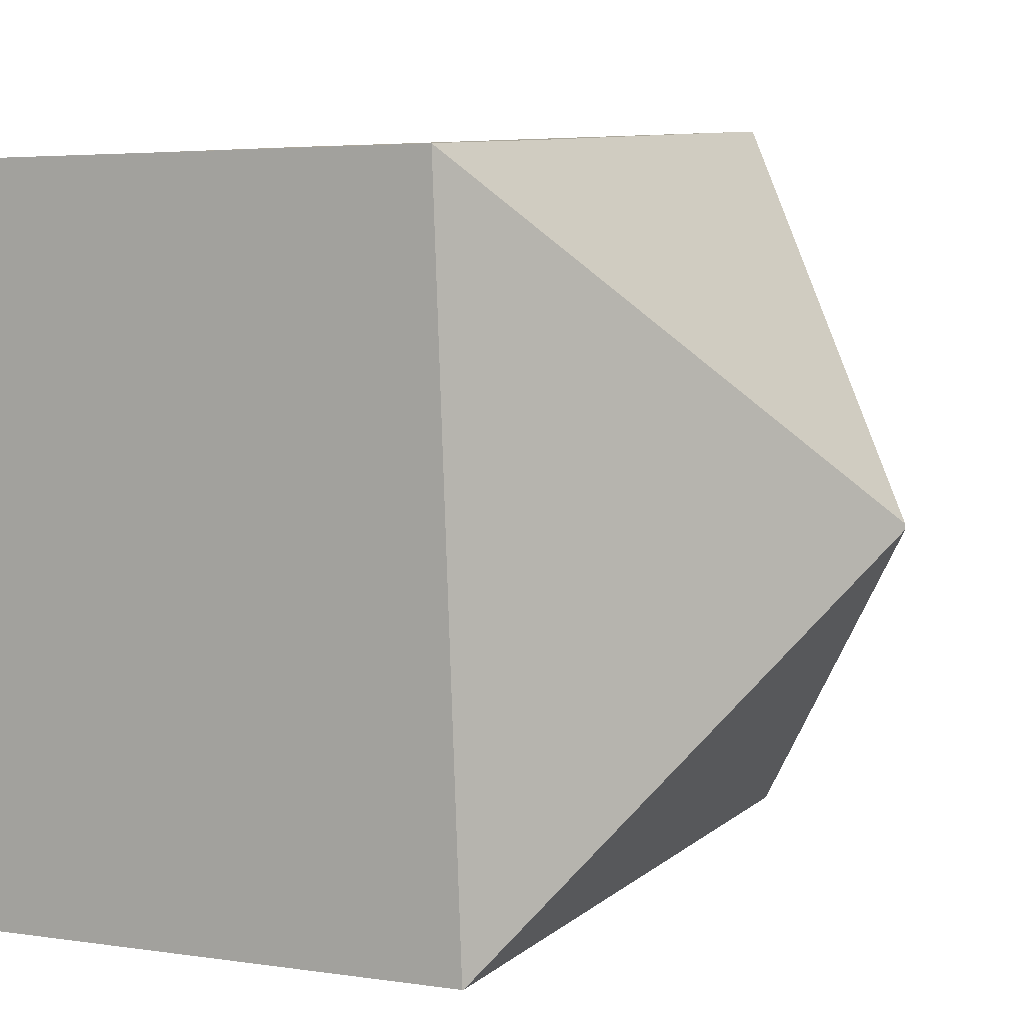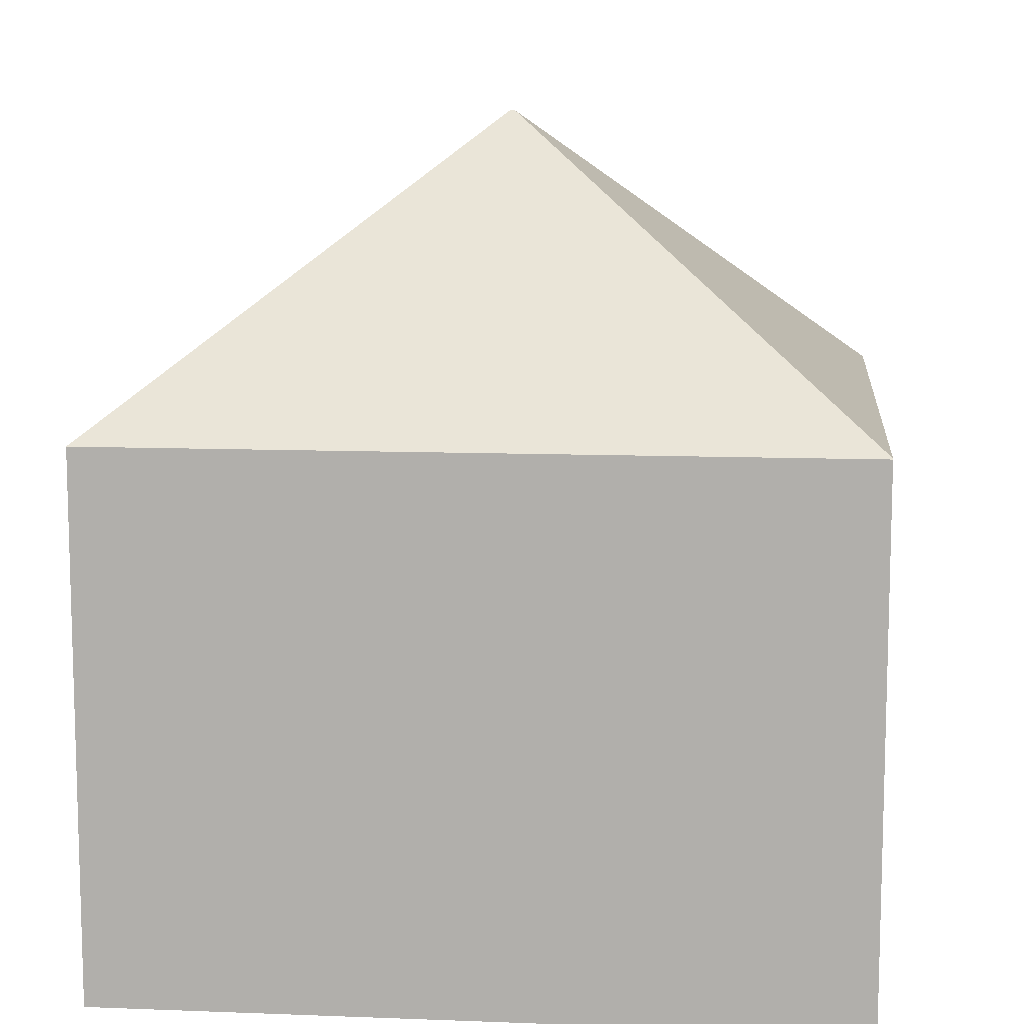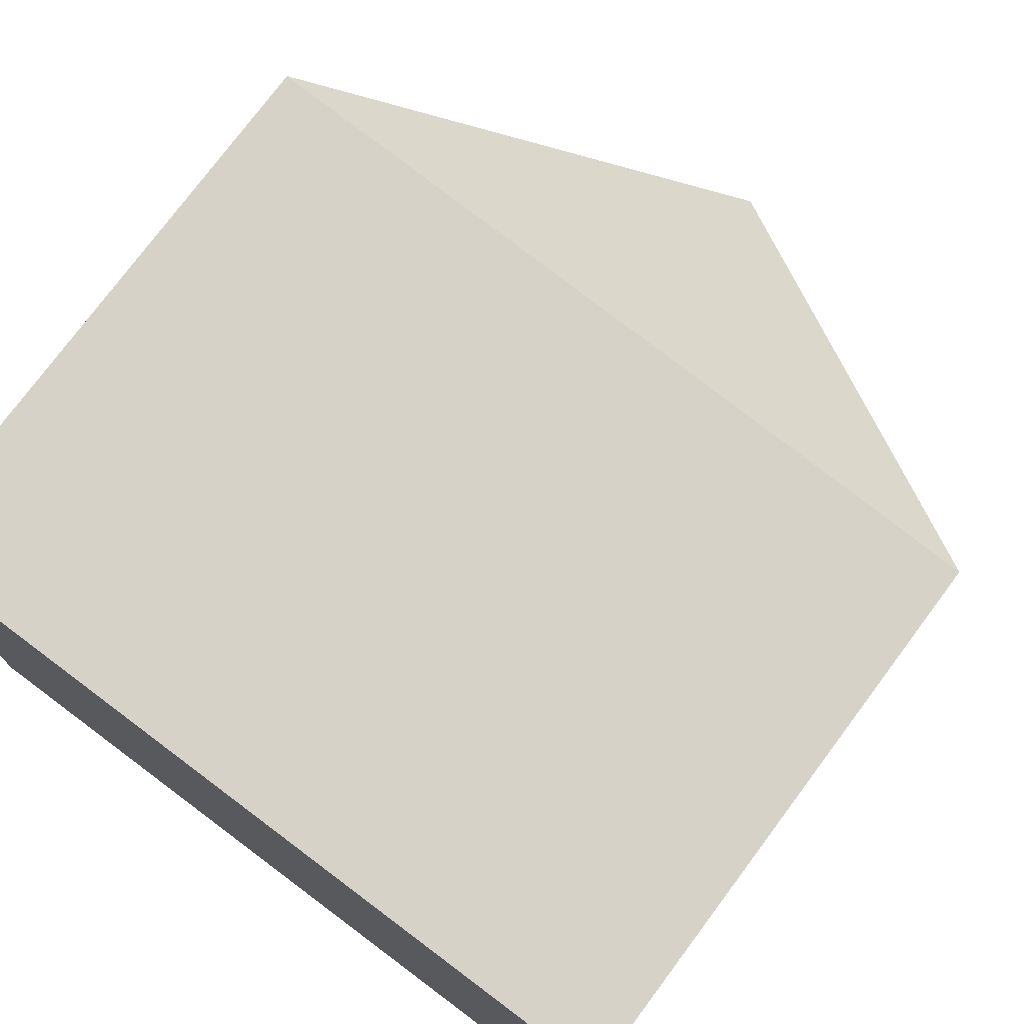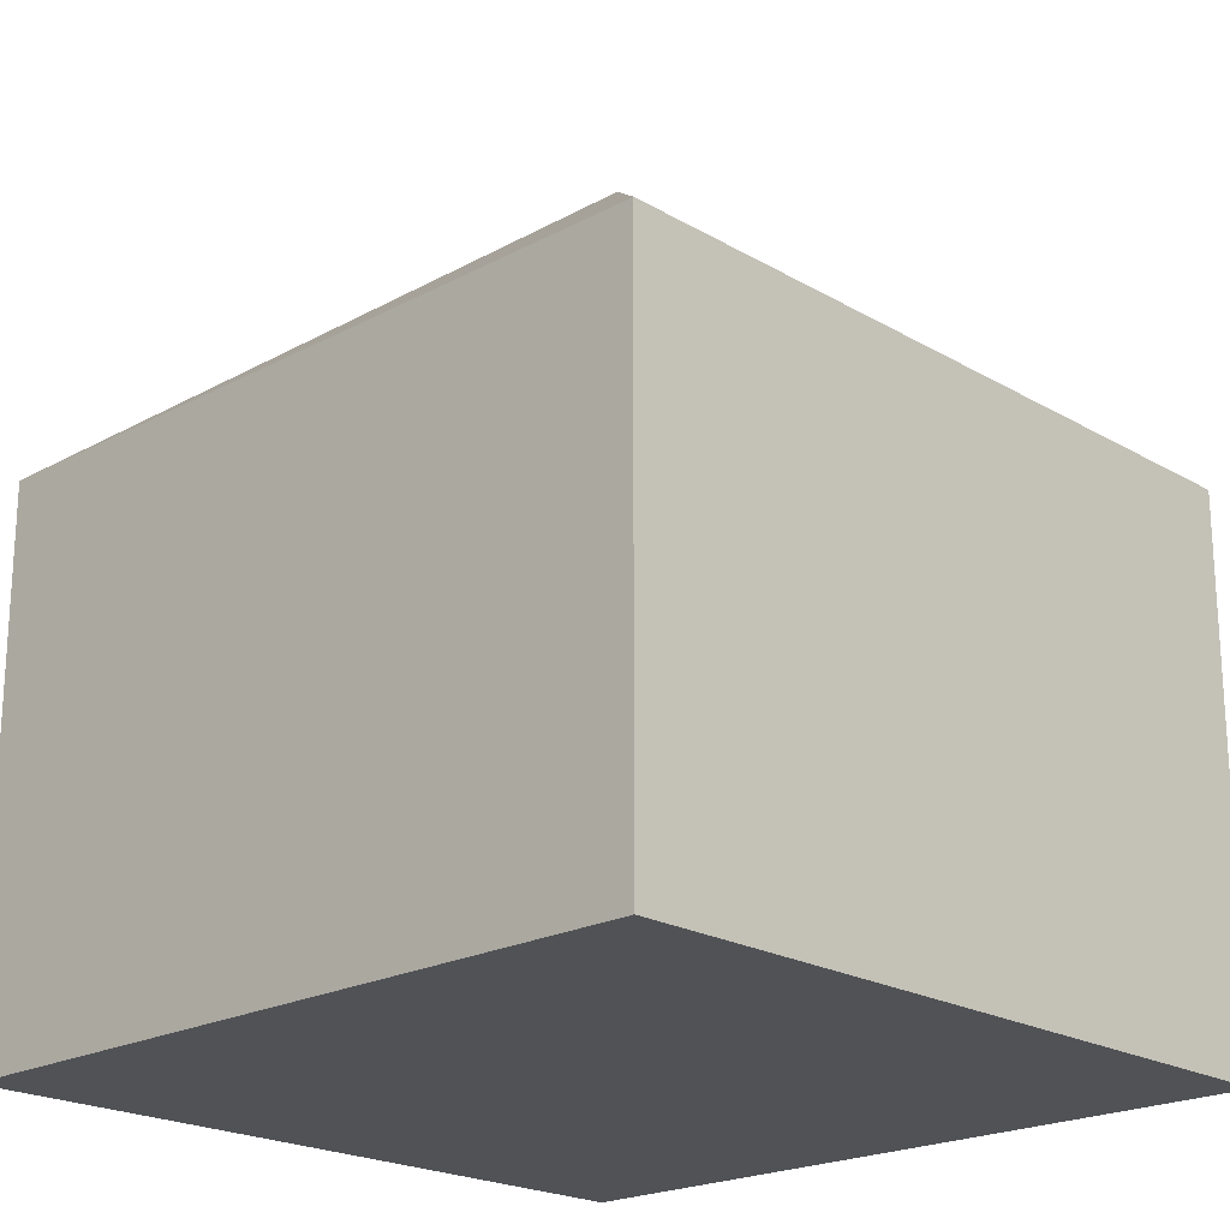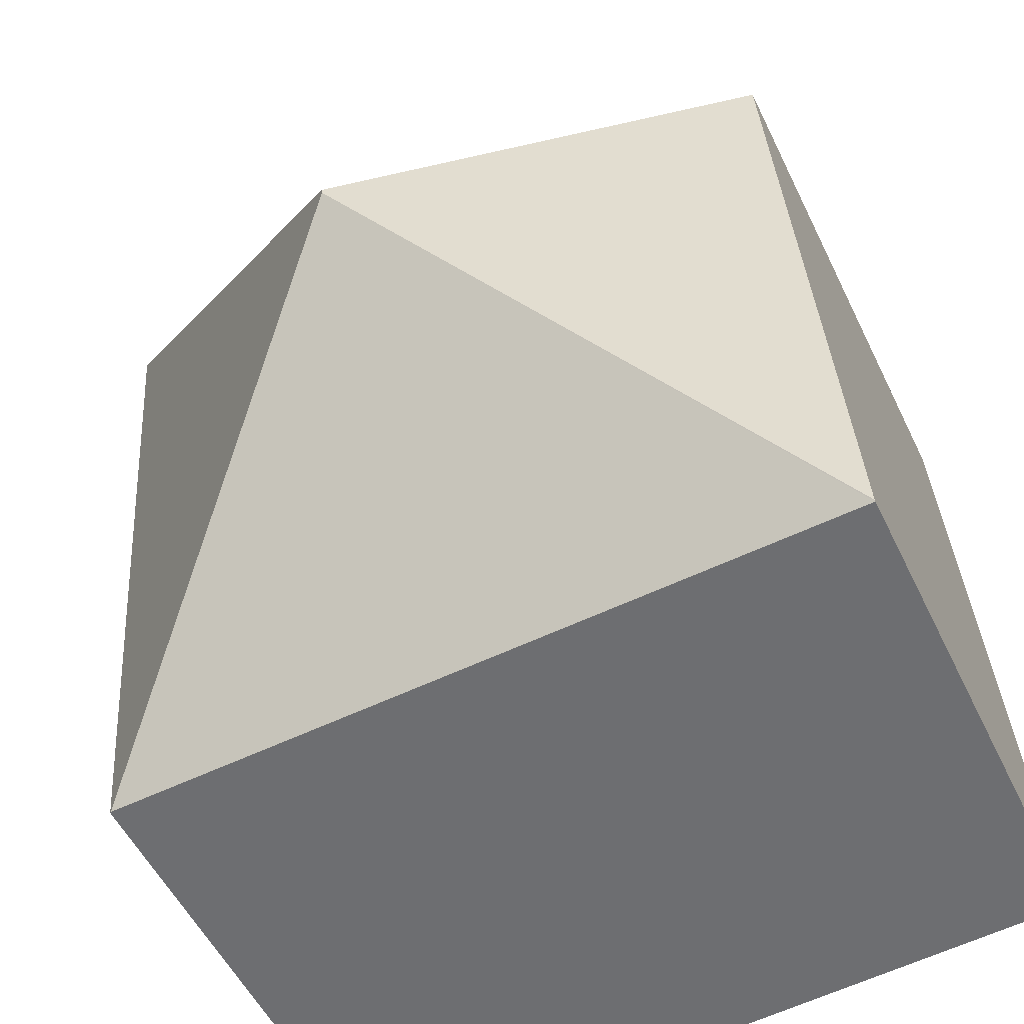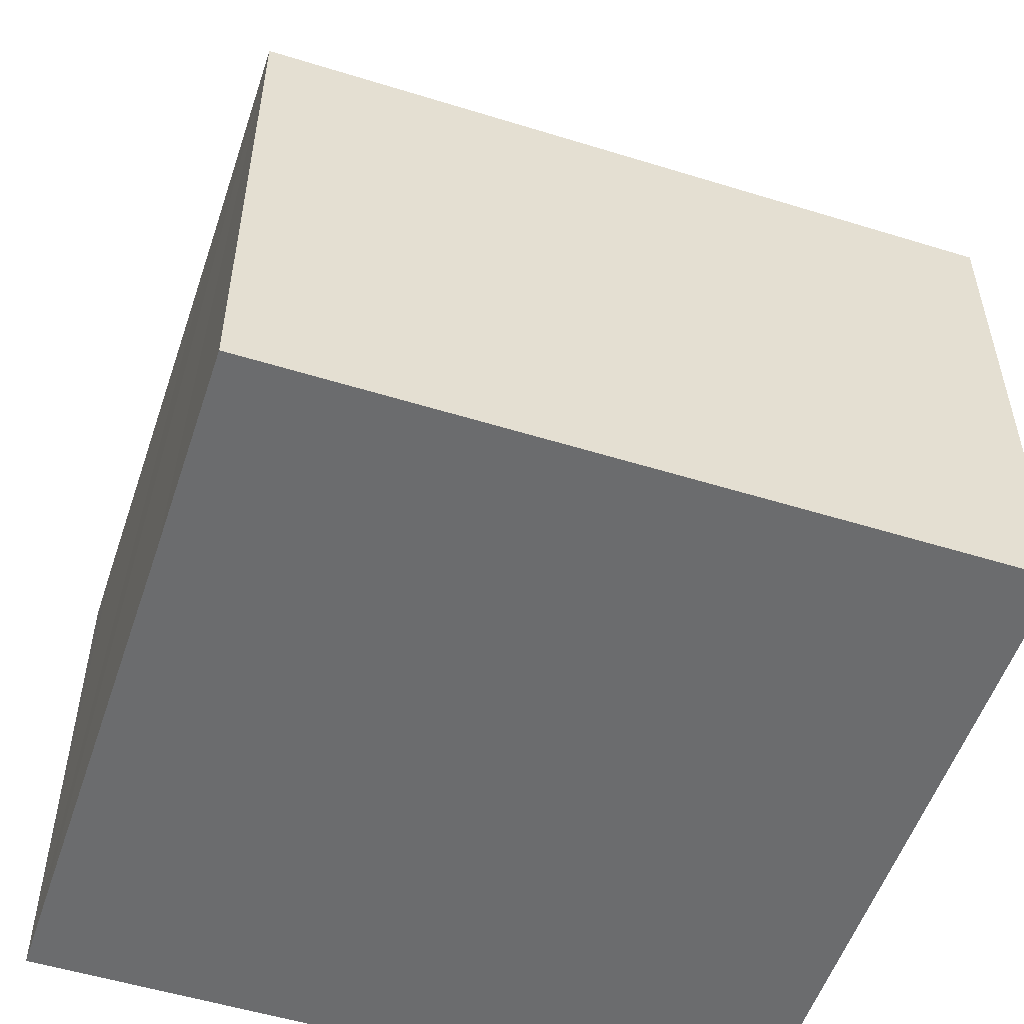
<metadata>
{"format":"obj","ext":"obj","renderer":"f3d","projection":"perspective","resolution":1024,"background":"white","views":[{"elev":4.1,"azim":116.7,"up":"+Z"},{"elev":10.6,"azim":99.7,"up":"+Y"},{"elev":76.2,"azim":36.7,"up":"+Z"},{"elev":-21.0,"azim":138.0,"up":"+Y"},{"elev":-52.3,"azim":-154.9,"up":"+Z"},{"elev":-53.6,"azim":75.9,"up":"+Y"}]}
</metadata>
<code>
v  6.017 12.58 5.279
v  8.781 8.163 10.69
v  12.03 8.155 10.46
v  1.86 8.153 11.23
v  0.822 8.155 11.31
v  11.19 8.167 -0.814
v  11.21 8.155 -0.815
v  6.011 12.58 5.197
v  0 8.14 4.984e-16
v  0.001 8.155 0.018
v  0 0 0
v  0.822 -6.924e-16 11.31
v  0.001 -1.102e-18 0.018
v  1.86 -6.877e-16 11.23
v  8.781 -6.548e-16 10.69
v  12.03 -6.404e-16 10.46
v  11.21 4.99e-17 -0.815
v  11.19 4.984e-17 -0.814
g defaultobject
f 1 2 3
f 2 1 4
f 4 1 5
f 6 3 7
f 3 6 8
f 3 8 1
f 8 6 9
f 8 9 10
f 1 10 5
f 10 1 8
f 9 5 10
f 5 9 11
f 5 11 12
f 12 11 13
f 12 4 5
f 4 12 2
f 2 12 3
f 3 12 14
f 3 14 15
f 3 15 16
f 16 7 3
f 7 16 17
f 7 9 6
f 9 7 11
f 11 7 18
f 18 7 17
f 13 14 12
f 14 13 11
f 14 11 18
f 14 18 15
f 15 18 16
f 16 18 17

</code>
